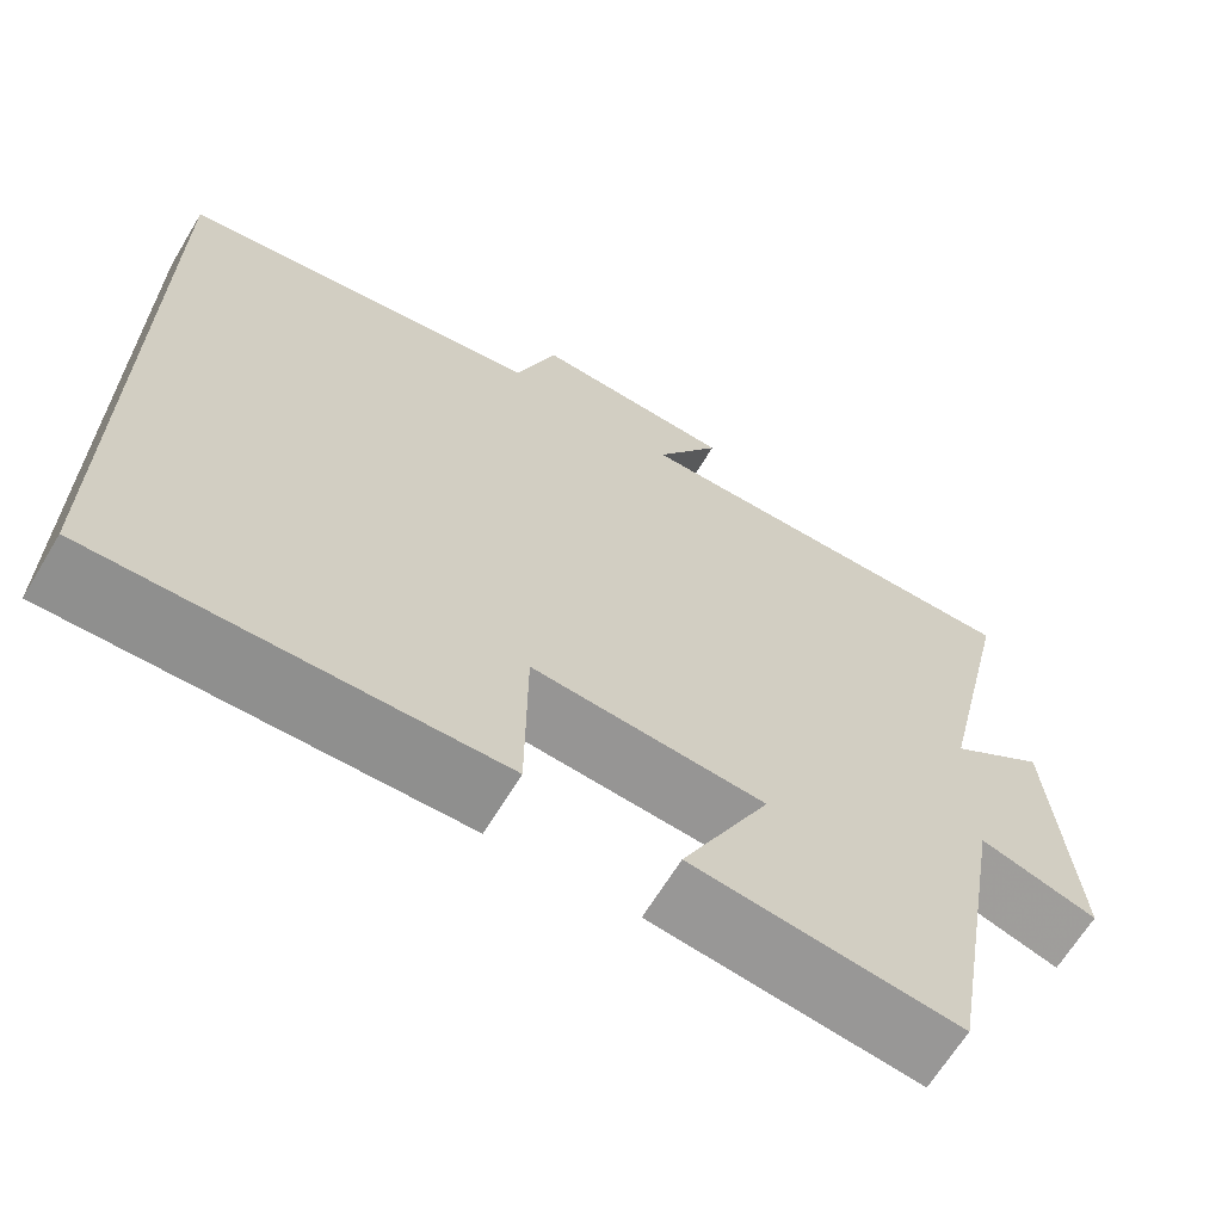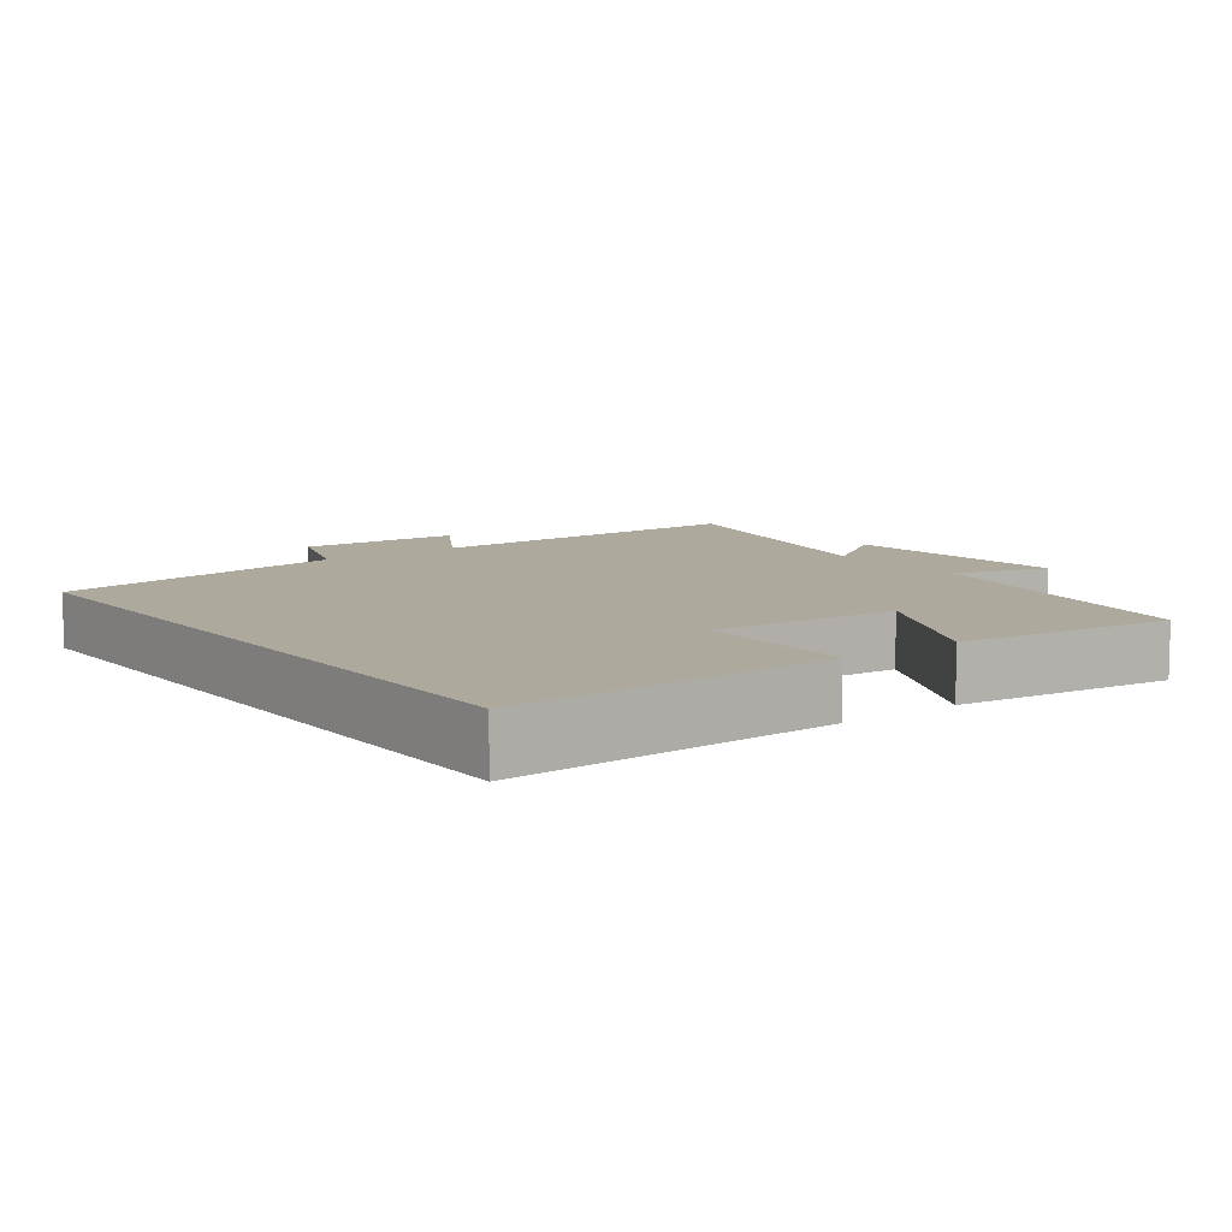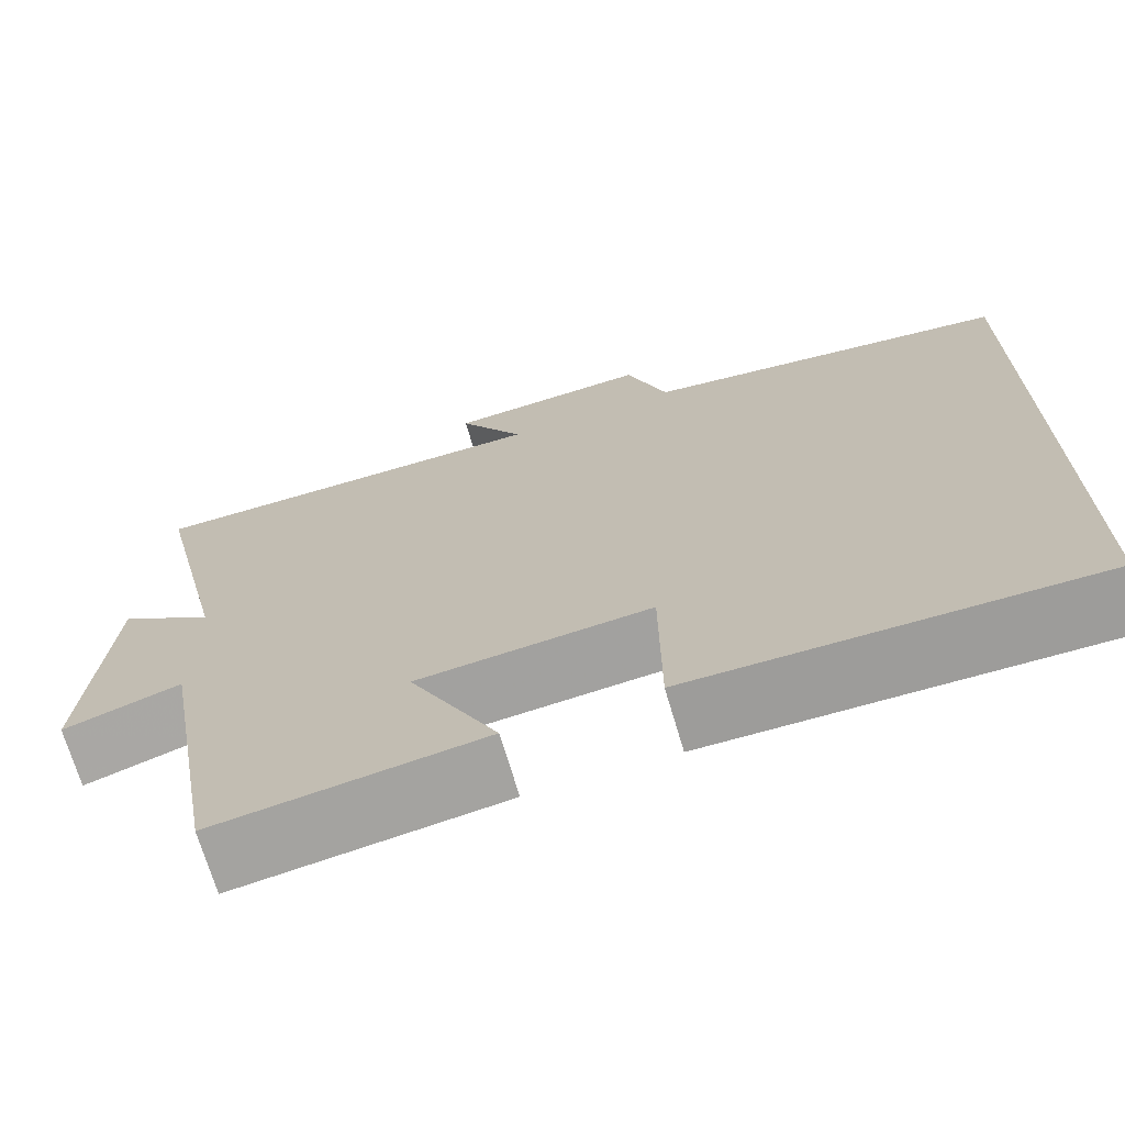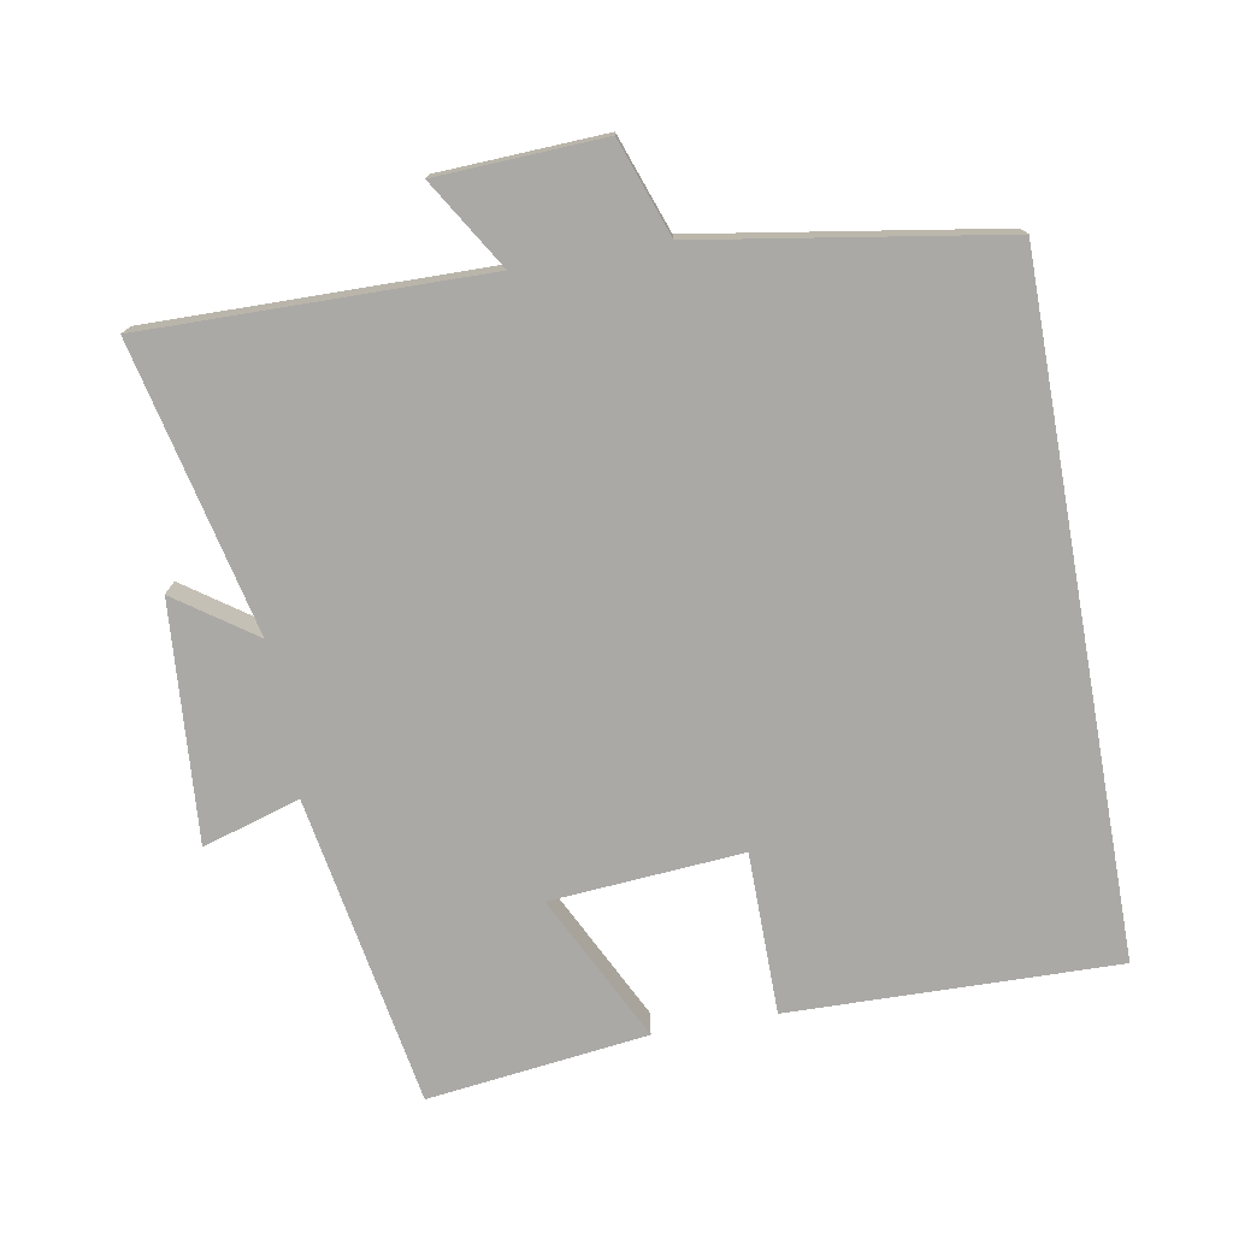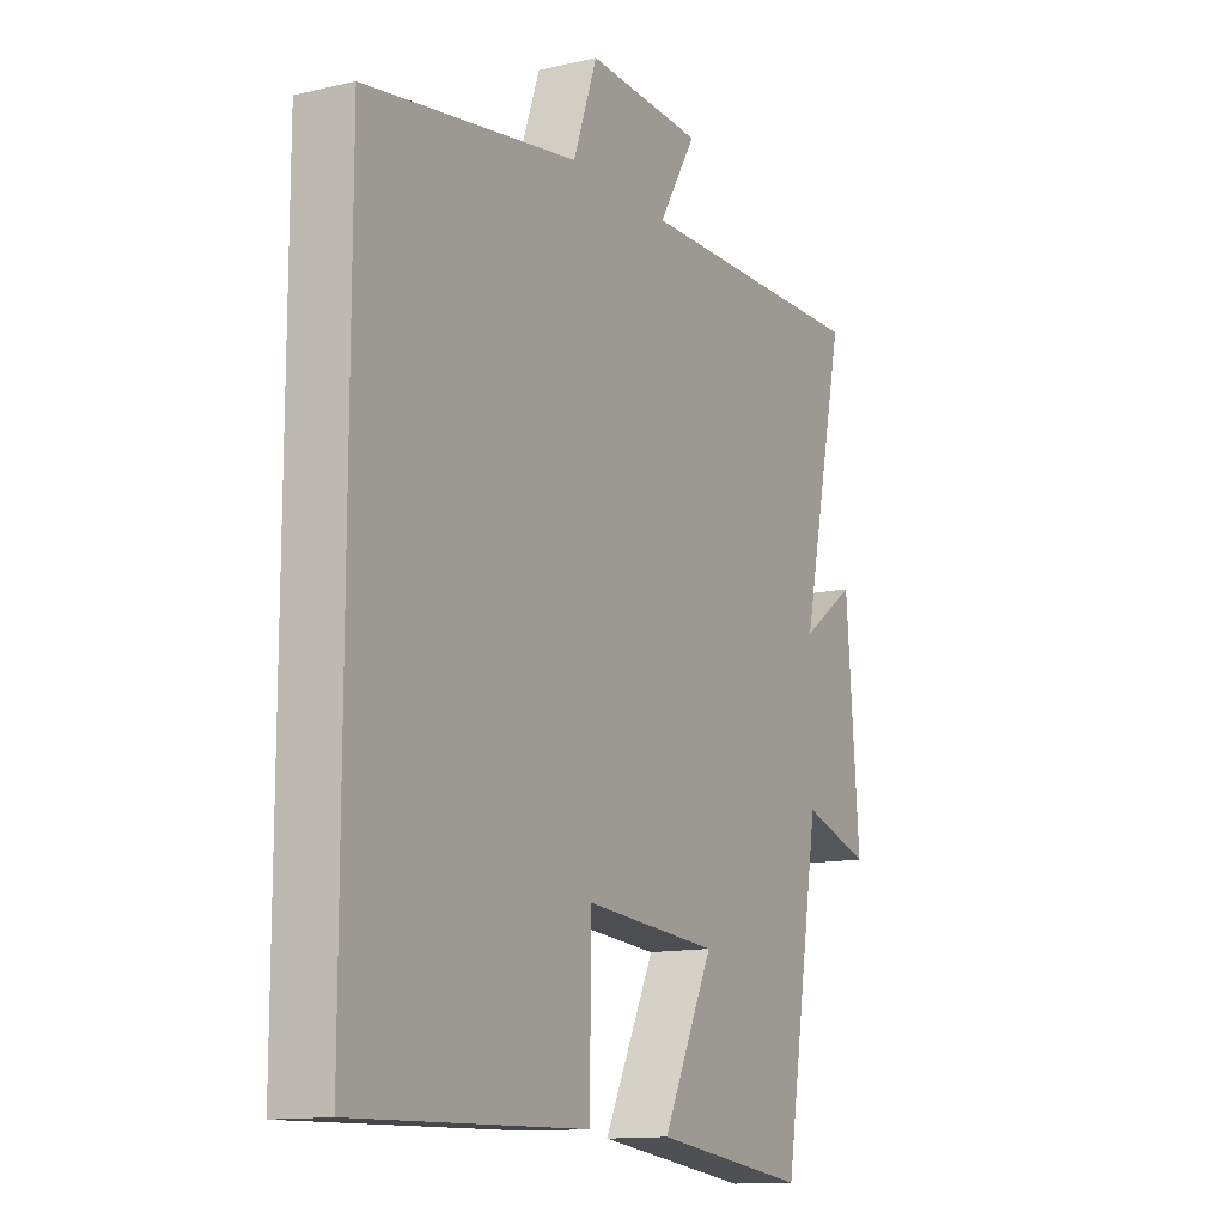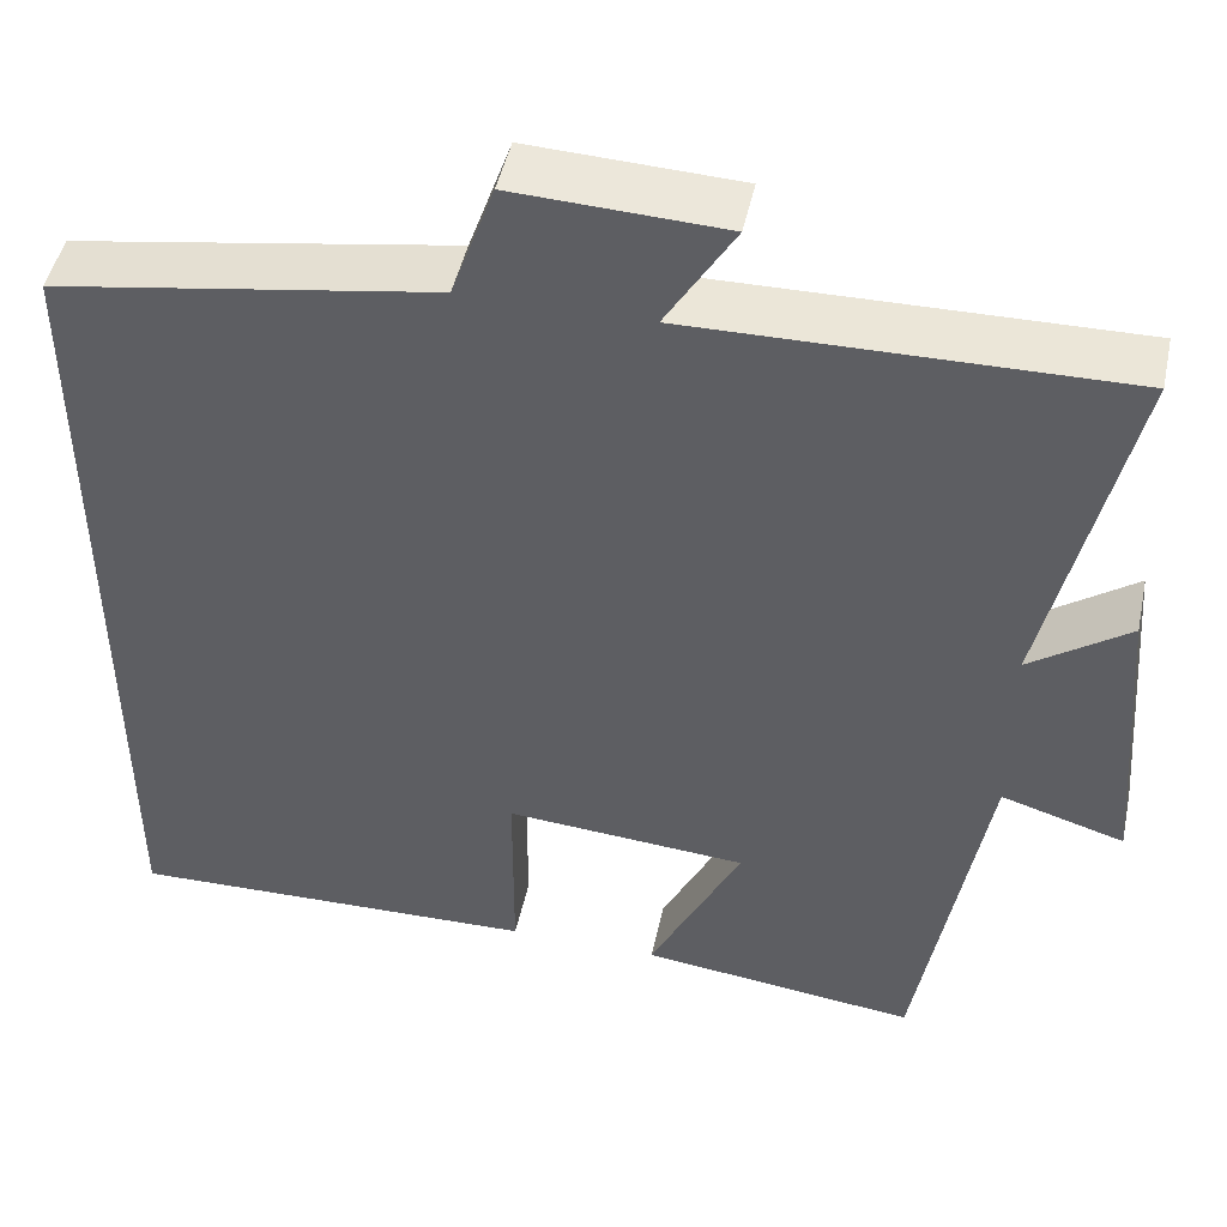
<metadata>
{"format":"obj","ext":"obj","renderer":"f3d","projection":"perspective","resolution":1024,"background":"white","views":[{"elev":-65.8,"azim":148.9,"up":"+Z"},{"elev":8.9,"azim":143.2,"up":"+Y"},{"elev":-70.6,"azim":16.5,"up":"+Z"},{"elev":-75.5,"azim":10.2,"up":"+Y"},{"elev":-12.9,"azim":118.1,"up":"+Z"},{"elev":47.3,"azim":-167.9,"up":"+Z"}]}
</metadata>
<code>
v 0.5 0.07 -0.511
v 0.045 0.07 -0.5
v 0.044 0.07 -0.276
v -0.222 0.07 -0.296
v -0.121 0.07 -0.5
v -0.426 0.07 -0.537
v -0.5 0.07 -0.106
v -0.635 0.07 -0.147
v -0.609 0.07 0.183
v -0.5 0.07 0.106
v -0.59 0.07 0.507
v -0.119 0.07 0.5
v -0.194 0.07 0.623
v 0.036 0.07 0.633
v 0.083 0.07 0.5
v 0.5 0.07 0.432
v 0.5 0 -0.511
v 0.045 0 -0.5
v 0.044 0 -0.276
v -0.222 0 -0.296
v -0.121 0 -0.5
v -0.426 0 -0.537
v -0.5 0 -0.106
v -0.635 0 -0.147
v -0.609 0 0.183
v -0.5 0 0.106
v -0.59 0 0.507
v -0.119 0 0.5
v -0.194 0 0.623
v 0.036 0 0.633
v 0.083 0 0.5
v 0.5 0 0.432
f 15 16 1 2
f 12 13 14 15
f 10 11 12
f 10 12 15
f 7 8 9 10
f 4 5 6 7
f 3 4 7 10
f 15 2 3
f 3 10 15
f 18 17 32 31
f 31 30 29 28
f 28 27 26
f 31 28 26
f 26 25 24 23
f 23 22 21 20
f 26 23 20 19
f 19 18 31
f 31 26 19
f 1 17 18 2
f 2 18 19 3
f 3 19 20 4
f 4 20 21 5
f 5 21 22 6
f 6 22 23 7
f 7 23 24 8
f 8 24 25 9
f 9 25 26 10
f 10 26 27 11
f 11 27 28 12
f 12 28 29 13
f 13 29 30 14
f 14 30 31 15
f 15 31 32 16
f 16 32 17 1

</code>
